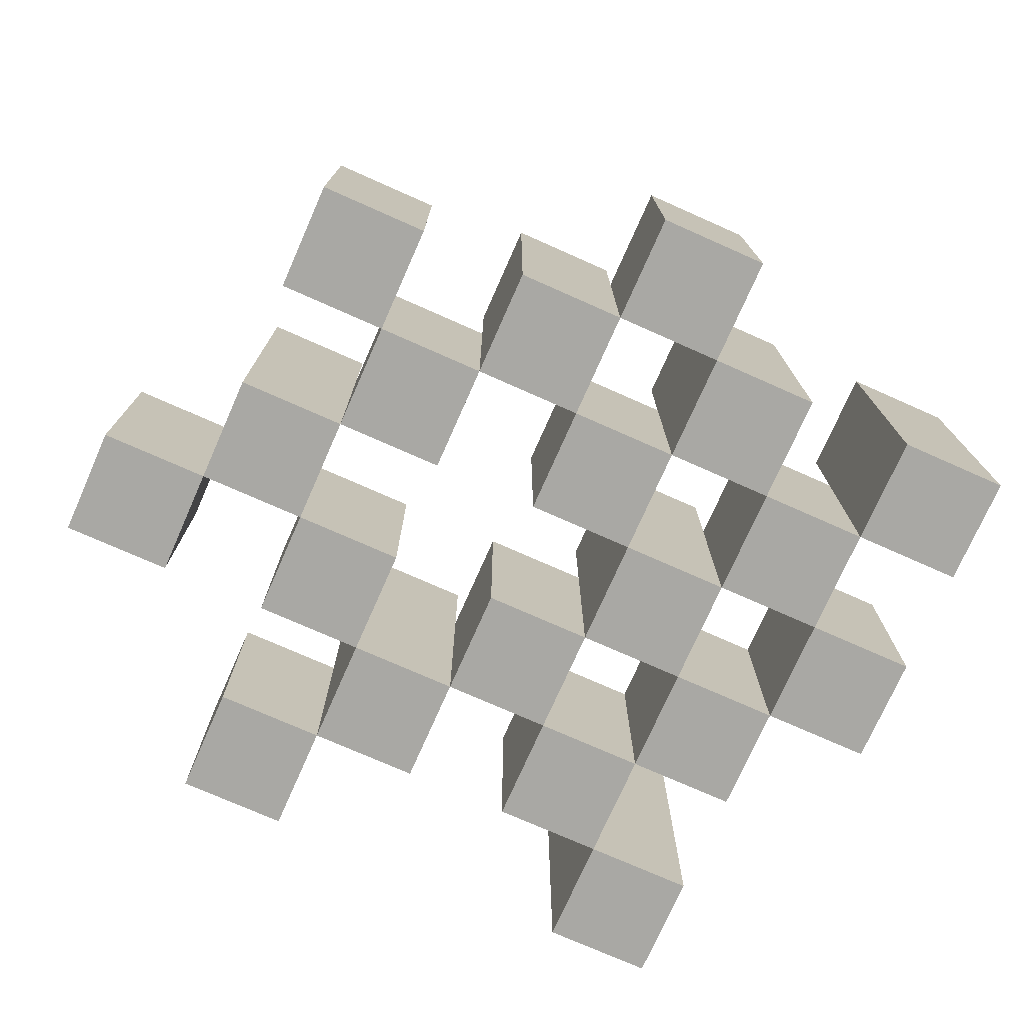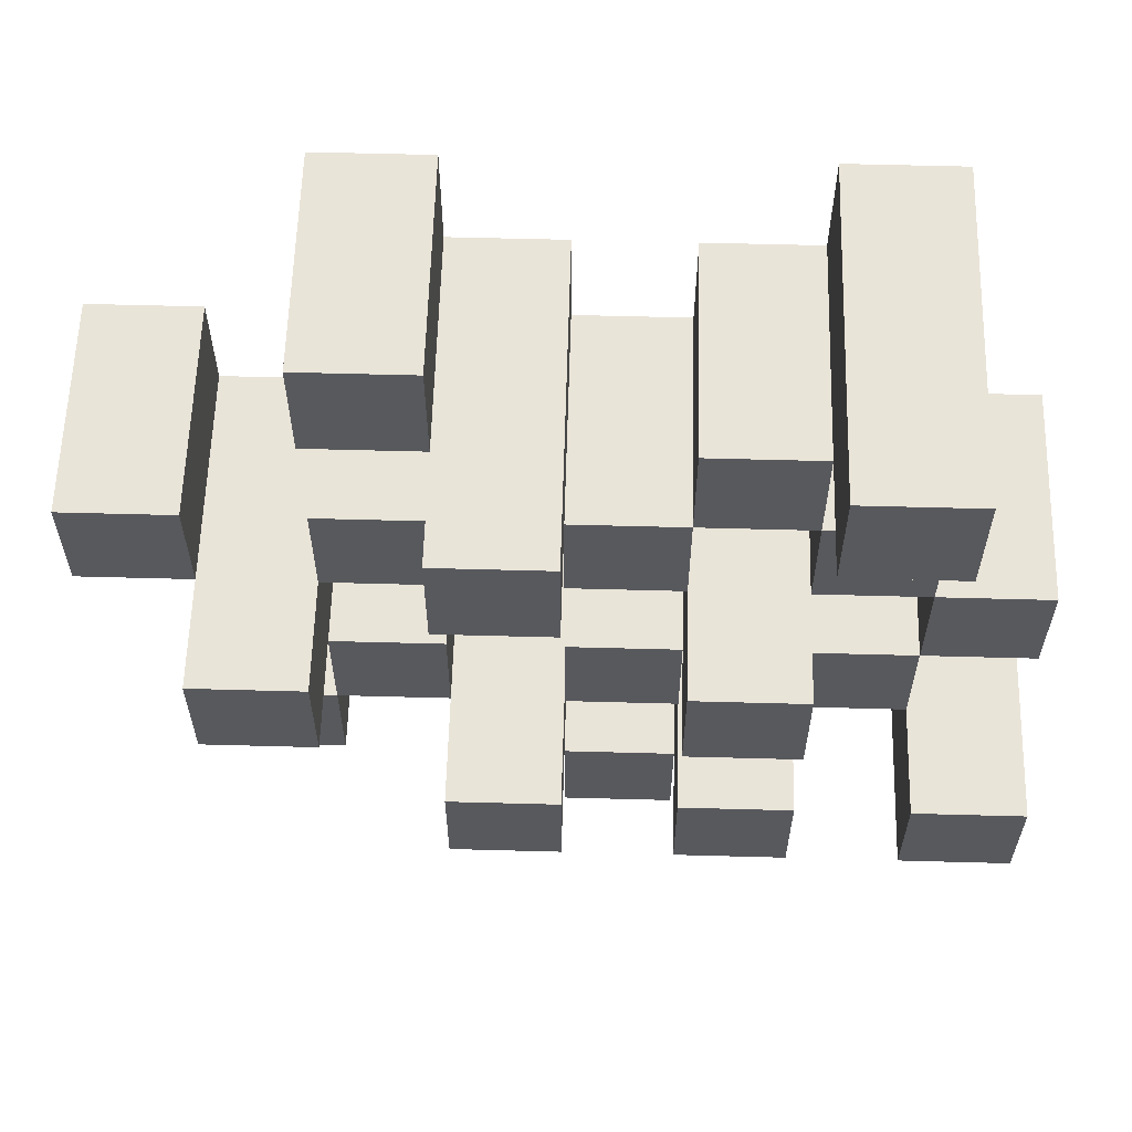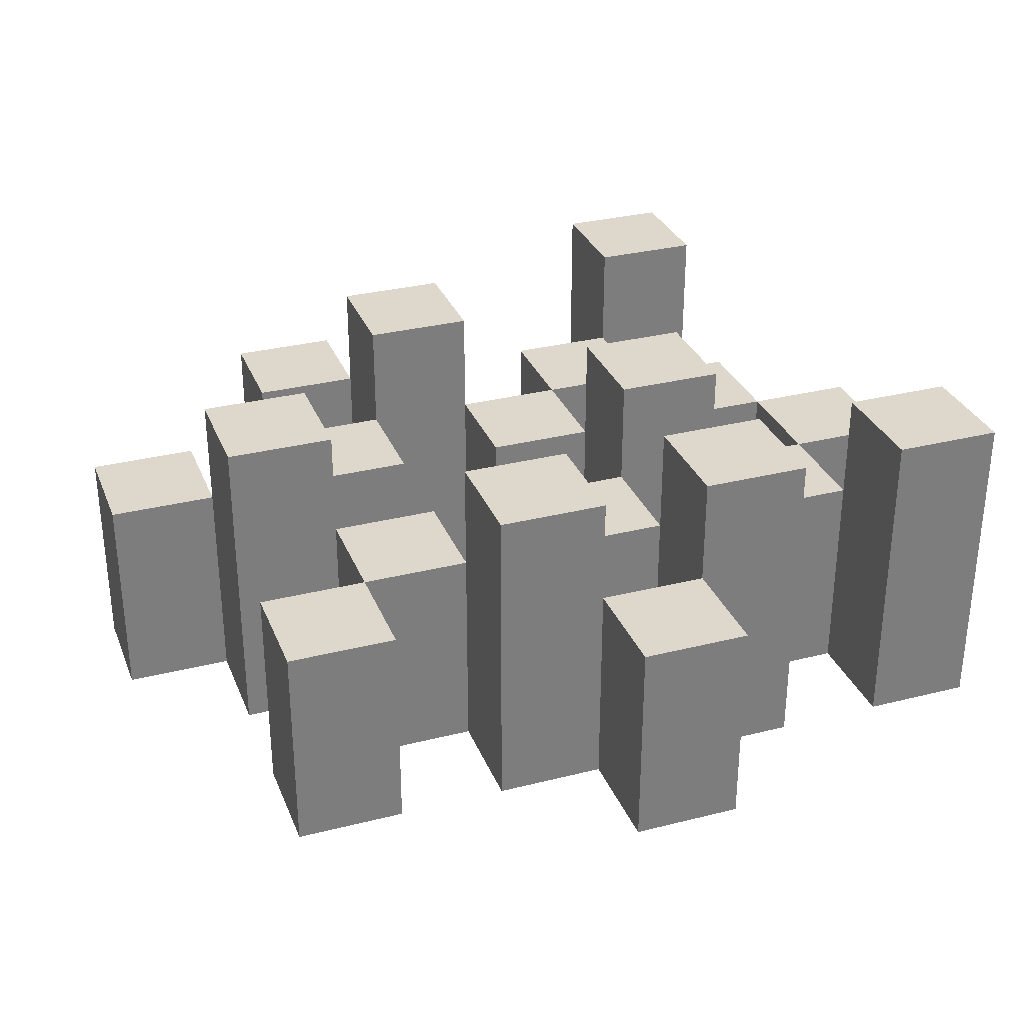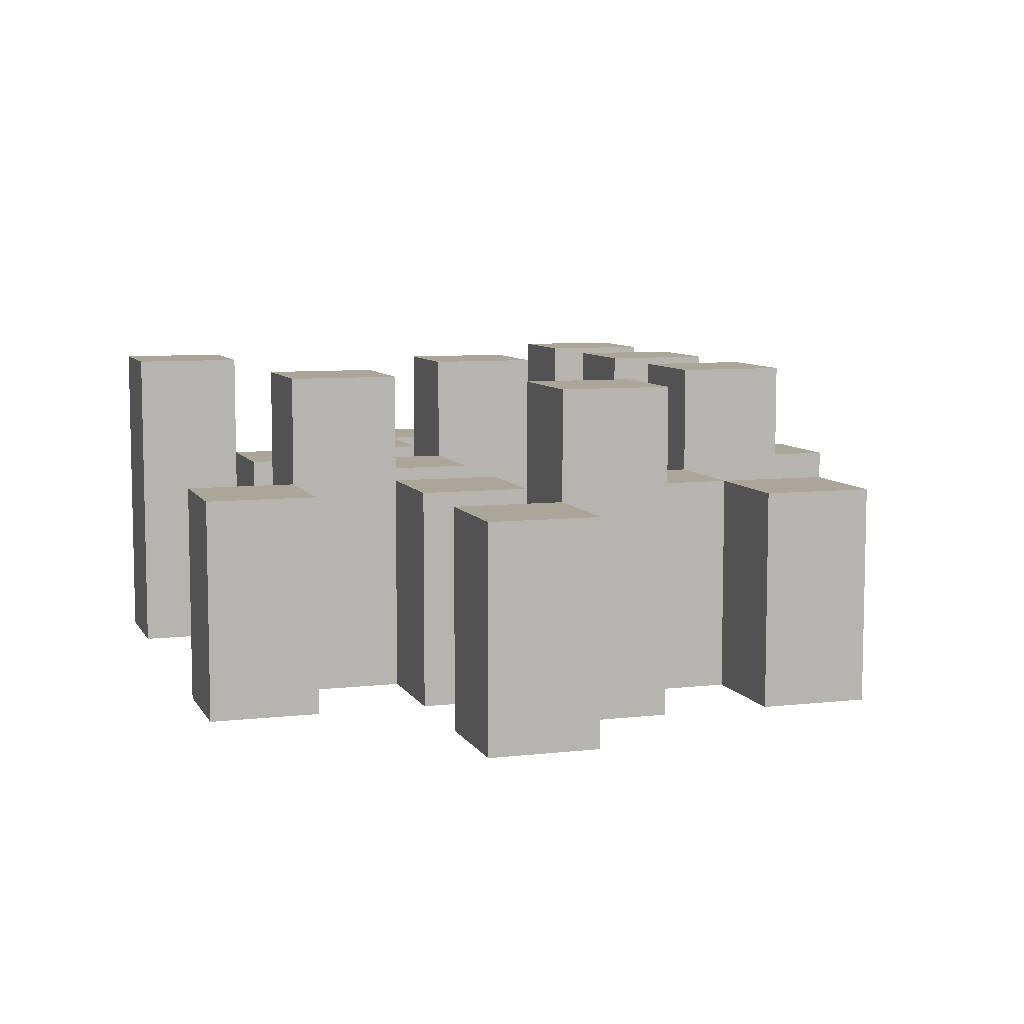
<metadata>
{"format":"obj","ext":"obj","renderer":"f3d","projection":"perspective","resolution":1024,"background":"white","views":[{"elev":-74.9,"azim":156.1,"up":"+Y"},{"elev":59.8,"azim":-178.4,"up":"+Z"},{"elev":31.3,"azim":160.3,"up":"+Y"},{"elev":7.8,"azim":72.1,"up":"+Y"}]}
</metadata>
<code>
o
v 0.1 0.9 11.6
v 0.1 0.9 11.5
v 0.1 0.9 11.4
v 0.1 0.9 11.3
v 0.1 1.1 11.6
v 0.1 1.1 11.5
v 0.1 1.2 11.4
v 0.1 1.2 11.3
v 0.2 0.9 11.9
v 0.2 0.9 11.8
v 0.2 0.9 11.7
v 0.2 0.9 11.6
v 0.2 0.9 11.5
v 0.2 0.9 11.4
v 0.2 1.1 11.7
v 0.2 1.1 11.6
v 0.2 1.1 11.5
v 0.2 1.1 11.4
v 0.2 1.2 11.9
v 0.2 1.2 11.8
v 0.3 0.9 11.8
v 0.3 0.9 11.7
v 0.3 0.9 11.6
v 0.3 0.9 11.5
v 0.3 0.9 11.4
v 0.3 0.9 11.3
v 0.3 1.1 11.8
v 0.3 1.1 11.7
v 0.3 1.1 11.6
v 0.3 1.1 11.5
v 0.3 1.1 11.4
v 0.3 1.2 11.6
v 0.3 1.2 11.5
v 0.3 1.2 11.4
v 0.3 1.2 11.3
v 0.4 0.9 11.7
v 0.4 0.9 11.6
v 0.4 0.9 11.5
v 0.4 0.9 11.4
v 0.4 0.9 11.3
v 0.4 0.9 11.2
v 0.4 1.1 11.7
v 0.4 1.1 11.6
v 0.4 1.1 11.5
v 0.4 1.1 11.4
v 0.4 1.1 11.3
v 0.4 1.1 11.2
v 0.5 0.9 11.8
v 0.5 0.9 11.7
v 0.5 0.9 11.4
v 0.5 0.9 11.3
v 0.5 1.1 11.7
v 0.5 1.1 11.4
v 0.5 1.1 11.3
v 0.5 1.2 11.8
v 0.5 1.2 11.7
v 0.5 1.2 11.4
v 0.5 1.2 11.3
v 0.6 0.9 11.9
v 0.6 0.9 11.8
v 0.6 0.9 11.7
v 0.6 0.9 11.6
v 0.6 0.9 11.5
v 0.6 0.9 11.4
v 0.6 1.1 11.9
v 0.6 1.1 11.8
v 0.6 1.1 11.7
v 0.6 1.1 11.6
v 0.6 1.1 11.5
v 0.6 1.1 11.4
v 0.7 0.9 11.6
v 0.7 0.9 11.5
v 0.7 0.9 11.4
v 0.7 0.9 11.3
v 0.7 1.1 11.6
v 0.7 1.1 11.5
v 0.7 1.1 11.4
v 0.7 1.1 11.3
v 0.7 1.2 11.6
v 0.7 1.2 11.5
v 0.8 0.9 11.7
v 0.8 0.9 11.6
v 0.8 1.1 11.7
v 0.8 1.1 11.6
v 0.2 0.9 11.6
v 0.2 0.9 11.5
v 0.2 0.9 11.4
v 0.2 0.9 11.3
v 0.2 1.1 11.6
v 0.2 1.1 11.5
v 0.2 1.1 11.4
v 0.2 1.2 11.4
v 0.2 1.2 11.3
v 0.3 0.9 11.9
v 0.3 0.9 11.8
v 0.3 0.9 11.7
v 0.3 0.9 11.6
v 0.3 0.9 11.5
v 0.3 0.9 11.4
v 0.3 1.1 11.8
v 0.3 1.1 11.7
v 0.3 1.1 11.6
v 0.3 1.1 11.5
v 0.3 1.1 11.4
v 0.3 1.2 11.9
v 0.3 1.2 11.8
v 0.4 0.9 11.8
v 0.4 0.9 11.7
v 0.4 0.9 11.6
v 0.4 0.9 11.5
v 0.4 0.9 11.4
v 0.4 0.9 11.3
v 0.4 1.1 11.8
v 0.4 1.1 11.7
v 0.4 1.1 11.6
v 0.4 1.1 11.5
v 0.4 1.1 11.4
v 0.4 1.1 11.3
v 0.4 1.2 11.6
v 0.4 1.2 11.5
v 0.4 1.2 11.4
v 0.4 1.2 11.3
v 0.5 0.9 11.7
v 0.5 0.9 11.6
v 0.5 0.9 11.5
v 0.5 0.9 11.4
v 0.5 0.9 11.3
v 0.5 0.9 11.2
v 0.5 1.1 11.7
v 0.5 1.1 11.6
v 0.5 1.1 11.5
v 0.5 1.1 11.4
v 0.5 1.1 11.3
v 0.5 1.1 11.2
v 0.6 0.9 11.8
v 0.6 0.9 11.7
v 0.6 0.9 11.4
v 0.6 0.9 11.3
v 0.6 1.1 11.8
v 0.6 1.1 11.7
v 0.6 1.1 11.4
v 0.6 1.2 11.8
v 0.6 1.2 11.7
v 0.6 1.2 11.4
v 0.6 1.2 11.3
v 0.7 0.9 11.9
v 0.7 0.9 11.8
v 0.7 0.9 11.7
v 0.7 0.9 11.6
v 0.7 0.9 11.5
v 0.7 0.9 11.4
v 0.7 1.1 11.9
v 0.7 1.1 11.8
v 0.7 1.1 11.7
v 0.7 1.1 11.6
v 0.7 1.1 11.5
v 0.7 1.1 11.4
v 0.8 0.9 11.6
v 0.8 0.9 11.5
v 0.8 0.9 11.4
v 0.8 0.9 11.3
v 0.8 1.1 11.6
v 0.8 1.1 11.4
v 0.8 1.1 11.3
v 0.8 1.2 11.6
v 0.8 1.2 11.5
v 0.9 0.9 11.7
v 0.9 0.9 11.6
v 0.9 1.1 11.7
v 0.9 1.1 11.6
v 0.2 0.9 11.9
v 0.2 1.2 11.9
v 0.3 0.9 11.9
v 0.3 1.2 11.9
v 0.6 0.9 11.9
v 0.6 1.1 11.9
v 0.7 0.9 11.9
v 0.7 1.1 11.9
v 0.3 0.9 11.8
v 0.3 1.1 11.8
v 0.4 0.9 11.8
v 0.4 1.1 11.8
v 0.5 0.9 11.8
v 0.5 1.2 11.8
v 0.6 0.9 11.8
v 0.6 1.1 11.8
v 0.6 1.2 11.8
v 0.2 0.9 11.7
v 0.2 1.1 11.7
v 0.3 0.9 11.7
v 0.3 1.1 11.7
v 0.4 0.9 11.7
v 0.4 1.1 11.7
v 0.5 0.9 11.7
v 0.5 1.1 11.7
v 0.6 0.9 11.7
v 0.6 1.1 11.7
v 0.7 0.9 11.7
v 0.7 1.1 11.7
v 0.8 0.9 11.7
v 0.8 1.1 11.7
v 0.9 0.9 11.7
v 0.9 1.1 11.7
v 0.1 0.9 11.6
v 0.1 1.1 11.6
v 0.2 0.9 11.6
v 0.2 1.1 11.6
v 0.3 0.9 11.6
v 0.3 1.1 11.6
v 0.3 1.2 11.6
v 0.4 0.9 11.6
v 0.4 1.1 11.6
v 0.4 1.2 11.6
v 0.7 0.9 11.6
v 0.7 1.1 11.6
v 0.7 1.2 11.6
v 0.8 0.9 11.6
v 0.8 1.1 11.6
v 0.8 1.2 11.6
v 0.2 0.9 11.5
v 0.2 1.1 11.5
v 0.3 0.9 11.5
v 0.3 1.1 11.5
v 0.4 0.9 11.5
v 0.4 1.1 11.5
v 0.5 0.9 11.5
v 0.5 1.1 11.5
v 0.6 0.9 11.5
v 0.6 1.1 11.5
v 0.7 0.9 11.5
v 0.7 1.1 11.5
v 0.1 0.9 11.4
v 0.1 1.2 11.4
v 0.2 0.9 11.4
v 0.2 1.1 11.4
v 0.2 1.2 11.4
v 0.3 0.9 11.4
v 0.3 1.1 11.4
v 0.3 1.2 11.4
v 0.4 0.9 11.4
v 0.4 1.1 11.4
v 0.4 1.2 11.4
v 0.5 0.9 11.4
v 0.5 1.1 11.4
v 0.5 1.2 11.4
v 0.6 0.9 11.4
v 0.6 1.1 11.4
v 0.6 1.2 11.4
v 0.7 0.9 11.4
v 0.7 1.1 11.4
v 0.8 0.9 11.4
v 0.8 1.1 11.4
v 0.4 0.9 11.3
v 0.4 1.1 11.3
v 0.5 0.9 11.3
v 0.5 1.1 11.3
v 0.2 0.9 11.8
v 0.2 1.2 11.8
v 0.3 0.9 11.8
v 0.3 1.1 11.8
v 0.3 1.2 11.8
v 0.6 0.9 11.8
v 0.6 1.1 11.8
v 0.7 0.9 11.8
v 0.7 1.1 11.8
v 0.3 0.9 11.7
v 0.3 1.1 11.7
v 0.4 0.9 11.7
v 0.4 1.1 11.7
v 0.5 0.9 11.7
v 0.5 1.1 11.7
v 0.5 1.2 11.7
v 0.6 0.9 11.7
v 0.6 1.1 11.7
v 0.6 1.2 11.7
v 0.2 0.9 11.6
v 0.2 1.1 11.6
v 0.3 0.9 11.6
v 0.3 1.1 11.6
v 0.4 0.9 11.6
v 0.4 1.1 11.6
v 0.5 0.9 11.6
v 0.5 1.1 11.6
v 0.6 0.9 11.6
v 0.6 1.1 11.6
v 0.7 0.9 11.6
v 0.7 1.1 11.6
v 0.8 0.9 11.6
v 0.8 1.1 11.6
v 0.9 0.9 11.6
v 0.9 1.1 11.6
v 0.1 0.9 11.5
v 0.1 1.1 11.5
v 0.2 0.9 11.5
v 0.2 1.1 11.5
v 0.3 0.9 11.5
v 0.3 1.1 11.5
v 0.3 1.2 11.5
v 0.4 0.9 11.5
v 0.4 1.1 11.5
v 0.4 1.2 11.5
v 0.7 0.9 11.5
v 0.7 1.1 11.5
v 0.7 1.2 11.5
v 0.8 0.9 11.5
v 0.8 1.2 11.5
v 0.2 0.9 11.4
v 0.2 1.1 11.4
v 0.3 0.9 11.4
v 0.3 1.1 11.4
v 0.4 0.9 11.4
v 0.4 1.1 11.4
v 0.5 0.9 11.4
v 0.5 1.1 11.4
v 0.6 0.9 11.4
v 0.6 1.1 11.4
v 0.7 0.9 11.4
v 0.7 1.1 11.4
v 0.1 0.9 11.3
v 0.1 1.2 11.3
v 0.2 0.9 11.3
v 0.2 1.2 11.3
v 0.3 0.9 11.3
v 0.3 1.2 11.3
v 0.4 0.9 11.3
v 0.4 1.1 11.3
v 0.4 1.2 11.3
v 0.5 0.9 11.3
v 0.5 1.1 11.3
v 0.5 1.2 11.3
v 0.6 0.9 11.3
v 0.6 1.2 11.3
v 0.7 0.9 11.3
v 0.7 1.1 11.3
v 0.8 0.9 11.3
v 0.8 1.1 11.3
v 0.4 0.9 11.2
v 0.4 1.1 11.2
v 0.5 0.9 11.2
v 0.5 1.1 11.2
v 0.2 0.9 11.9
v 0.3 0.9 11.9
v 0.6 0.9 11.9
v 0.7 0.9 11.9
v 0.2 0.9 11.8
v 0.3 0.9 11.8
v 0.4 0.9 11.8
v 0.5 0.9 11.8
v 0.6 0.9 11.8
v 0.7 0.9 11.8
v 0.2 0.9 11.7
v 0.3 0.9 11.7
v 0.4 0.9 11.7
v 0.5 0.9 11.7
v 0.6 0.9 11.7
v 0.7 0.9 11.7
v 0.8 0.9 11.7
v 0.9 0.9 11.7
v 0.1 0.9 11.6
v 0.2 0.9 11.6
v 0.3 0.9 11.6
v 0.4 0.9 11.6
v 0.5 0.9 11.6
v 0.6 0.9 11.6
v 0.7 0.9 11.6
v 0.8 0.9 11.6
v 0.9 0.9 11.6
v 0.1 0.9 11.5
v 0.2 0.9 11.5
v 0.3 0.9 11.5
v 0.4 0.9 11.5
v 0.5 0.9 11.5
v 0.6 0.9 11.5
v 0.7 0.9 11.5
v 0.8 0.9 11.5
v 0.1 0.9 11.4
v 0.2 0.9 11.4
v 0.3 0.9 11.4
v 0.4 0.9 11.4
v 0.5 0.9 11.4
v 0.6 0.9 11.4
v 0.7 0.9 11.4
v 0.8 0.9 11.4
v 0.1 0.9 11.3
v 0.2 0.9 11.3
v 0.3 0.9 11.3
v 0.4 0.9 11.3
v 0.5 0.9 11.3
v 0.6 0.9 11.3
v 0.7 0.9 11.3
v 0.8 0.9 11.3
v 0.4 0.9 11.2
v 0.5 0.9 11.2
v 0.6 1.1 11.9
v 0.7 1.1 11.9
v 0.3 1.1 11.8
v 0.4 1.1 11.8
v 0.6 1.1 11.8
v 0.7 1.1 11.8
v 0.2 1.1 11.7
v 0.3 1.1 11.7
v 0.4 1.1 11.7
v 0.5 1.1 11.7
v 0.6 1.1 11.7
v 0.7 1.1 11.7
v 0.8 1.1 11.7
v 0.9 1.1 11.7
v 0.1 1.1 11.6
v 0.2 1.1 11.6
v 0.3 1.1 11.6
v 0.4 1.1 11.6
v 0.5 1.1 11.6
v 0.6 1.1 11.6
v 0.7 1.1 11.6
v 0.8 1.1 11.6
v 0.9 1.1 11.6
v 0.1 1.1 11.5
v 0.2 1.1 11.5
v 0.3 1.1 11.5
v 0.4 1.1 11.5
v 0.5 1.1 11.5
v 0.6 1.1 11.5
v 0.7 1.1 11.5
v 0.2 1.1 11.4
v 0.3 1.1 11.4
v 0.4 1.1 11.4
v 0.5 1.1 11.4
v 0.6 1.1 11.4
v 0.7 1.1 11.4
v 0.8 1.1 11.4
v 0.4 1.1 11.3
v 0.5 1.1 11.3
v 0.7 1.1 11.3
v 0.8 1.1 11.3
v 0.4 1.1 11.2
v 0.5 1.1 11.2
v 0.2 1.2 11.9
v 0.3 1.2 11.9
v 0.2 1.2 11.8
v 0.3 1.2 11.8
v 0.5 1.2 11.8
v 0.6 1.2 11.8
v 0.5 1.2 11.7
v 0.6 1.2 11.7
v 0.3 1.2 11.6
v 0.4 1.2 11.6
v 0.7 1.2 11.6
v 0.8 1.2 11.6
v 0.3 1.2 11.5
v 0.4 1.2 11.5
v 0.7 1.2 11.5
v 0.8 1.2 11.5
v 0.1 1.2 11.4
v 0.2 1.2 11.4
v 0.3 1.2 11.4
v 0.4 1.2 11.4
v 0.5 1.2 11.4
v 0.6 1.2 11.4
v 0.1 1.2 11.3
v 0.2 1.2 11.3
v 0.3 1.2 11.3
v 0.4 1.2 11.3
v 0.5 1.2 11.3
v 0.6 1.2 11.3
f 5 2 1
f 6 2 5
f 7 4 3
f 8 4 7
f 15 12 11
f 16 12 15
f 17 14 13
f 18 14 17
f 19 10 9
f 20 10 19
f 27 22 21
f 28 22 27
f 29 24 23
f 30 24 29
f 31 26 25
f 32 30 29
f 33 30 32
f 34 26 31
f 35 26 34
f 42 37 36
f 43 37 42
f 44 39 38
f 45 39 44
f 46 41 40
f 47 41 46
f 52 49 48
f 53 51 50
f 54 51 53
f 55 52 48
f 56 52 55
f 57 54 53
f 58 54 57
f 65 60 59
f 66 60 65
f 67 62 61
f 68 62 67
f 69 64 63
f 70 64 69
f 75 72 71
f 76 72 75
f 77 74 73
f 78 74 77
f 79 76 75
f 80 76 79
f 83 82 81
f 84 82 83
f 85 86 89
f 89 86 90
f 87 88 91
f 91 88 92
f 92 88 93
f 94 95 100
f 96 97 101
f 101 97 102
f 98 99 103
f 103 99 104
f 94 100 105
f 105 100 106
f 107 108 113
f 113 108 114
f 109 110 115
f 115 110 116
f 111 112 117
f 117 112 118
f 115 116 119
f 119 116 120
f 117 118 121
f 121 118 122
f 123 124 129
f 129 124 130
f 125 126 131
f 131 126 132
f 127 128 133
f 133 128 134
f 135 136 139
f 139 136 140
f 137 138 141
f 139 140 142
f 142 140 143
f 141 138 144
f 144 138 145
f 146 147 152
f 152 147 153
f 148 149 154
f 154 149 155
f 150 151 156
f 156 151 157
f 158 159 162
f 160 161 163
f 163 161 164
f 162 159 165
f 165 159 166
f 167 168 169
f 169 168 170
f 173 172 171
f 174 172 173
f 177 176 175
f 178 176 177
f 181 180 179
f 182 180 181
f 185 184 183
f 186 184 185
f 187 184 186
f 190 189 188
f 191 189 190
f 194 193 192
f 195 193 194
f 198 197 196
f 199 197 198
f 202 201 200
f 203 201 202
f 206 205 204
f 207 205 206
f 211 209 208
f 211 210 209
f 212 210 211
f 213 210 212
f 217 215 214
f 217 216 215
f 218 216 217
f 219 216 218
f 222 221 220
f 223 221 222
f 226 225 224
f 227 225 226
f 230 229 228
f 231 229 230
f 234 233 232
f 235 233 234
f 236 233 235
f 240 238 237
f 240 239 238
f 241 239 240
f 242 239 241
f 246 244 243
f 246 245 244
f 247 245 246
f 248 245 247
f 251 250 249
f 252 250 251
f 255 254 253
f 256 254 255
f 257 258 259
f 259 258 260
f 260 258 261
f 262 263 264
f 264 263 265
f 266 267 268
f 268 267 269
f 270 271 273
f 271 272 273
f 273 272 274
f 274 272 275
f 276 277 278
f 278 277 279
f 280 281 282
f 282 281 283
f 284 285 286
f 286 285 287
f 288 289 290
f 290 289 291
f 292 293 294
f 294 293 295
f 296 297 299
f 297 298 299
f 299 298 300
f 300 298 301
f 302 303 305
f 303 304 305
f 305 304 306
f 307 308 309
f 309 308 310
f 311 312 313
f 313 312 314
f 315 316 317
f 317 316 318
f 319 320 321
f 321 320 322
f 323 324 325
f 325 324 326
f 326 324 327
f 328 329 331
f 329 330 331
f 331 330 332
f 333 334 335
f 335 334 336
f 337 338 339
f 339 338 340
f 345 342 341
f 346 342 345
f 349 344 343
f 350 344 349
f 352 347 346
f 353 347 352
f 354 349 348
f 355 349 354
f 360 352 351
f 361 352 360
f 362 354 353
f 363 354 362
f 364 356 355
f 365 356 364
f 366 358 357
f 367 358 366
f 368 360 359
f 369 360 368
f 370 362 361
f 371 362 370
f 374 366 365
f 375 366 374
f 377 370 369
f 378 370 377
f 379 372 371
f 380 372 379
f 381 374 373
f 382 374 381
f 384 377 376
f 385 377 384
f 386 379 378
f 387 379 386
f 388 381 380
f 389 381 388
f 390 383 382
f 391 383 390
f 392 388 387
f 393 388 392
f 394 395 398
f 398 395 399
f 396 397 401
f 401 397 402
f 400 401 409
f 409 401 410
f 402 403 411
f 411 403 412
f 404 405 413
f 413 405 414
f 406 407 415
f 415 407 416
f 408 409 417
f 417 409 418
f 418 419 424
f 424 419 425
f 420 421 426
f 426 421 427
f 422 423 428
f 428 423 429
f 429 430 433
f 433 430 434
f 431 432 435
f 435 432 436
f 437 438 439
f 439 438 440
f 441 442 443
f 443 442 444
f 445 446 449
f 449 446 450
f 447 448 451
f 451 448 452
f 453 454 459
f 459 454 460
f 455 456 461
f 461 456 462
f 457 458 463
f 463 458 464

</code>
